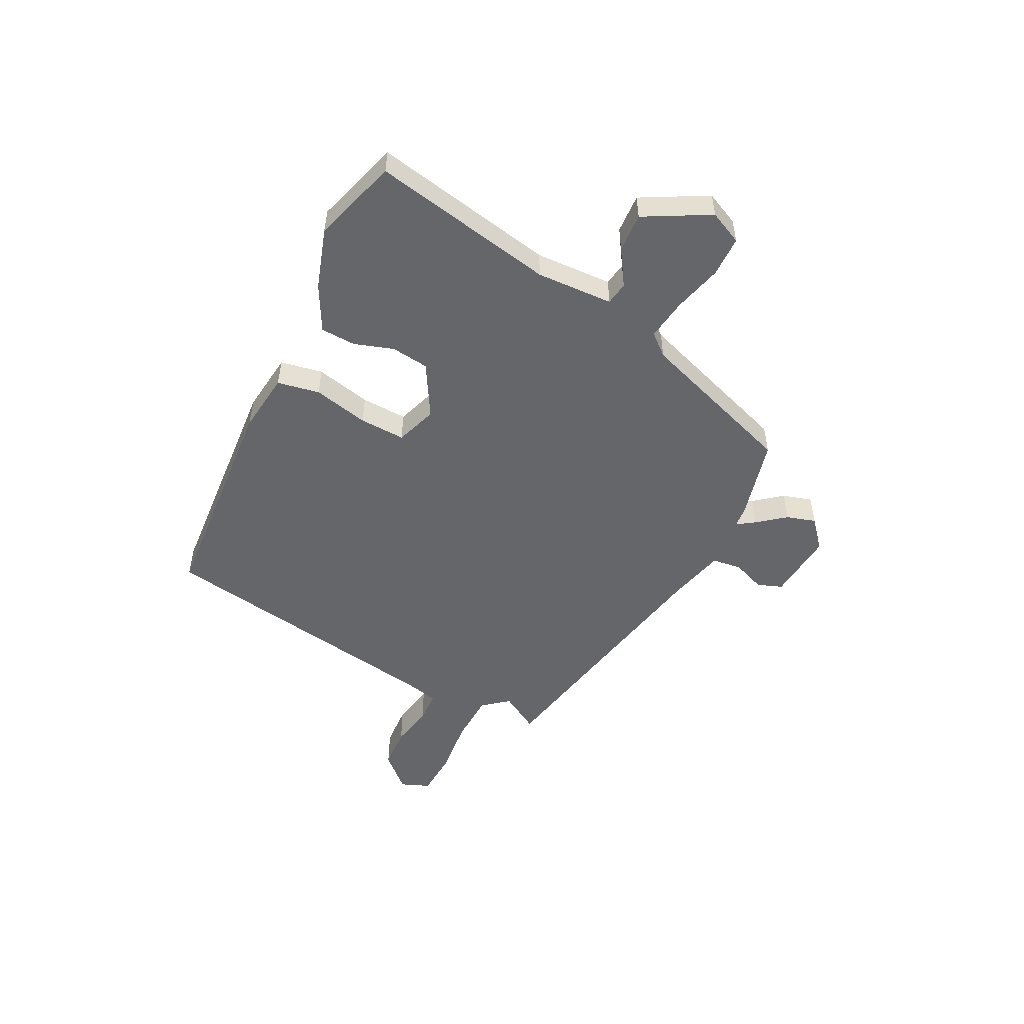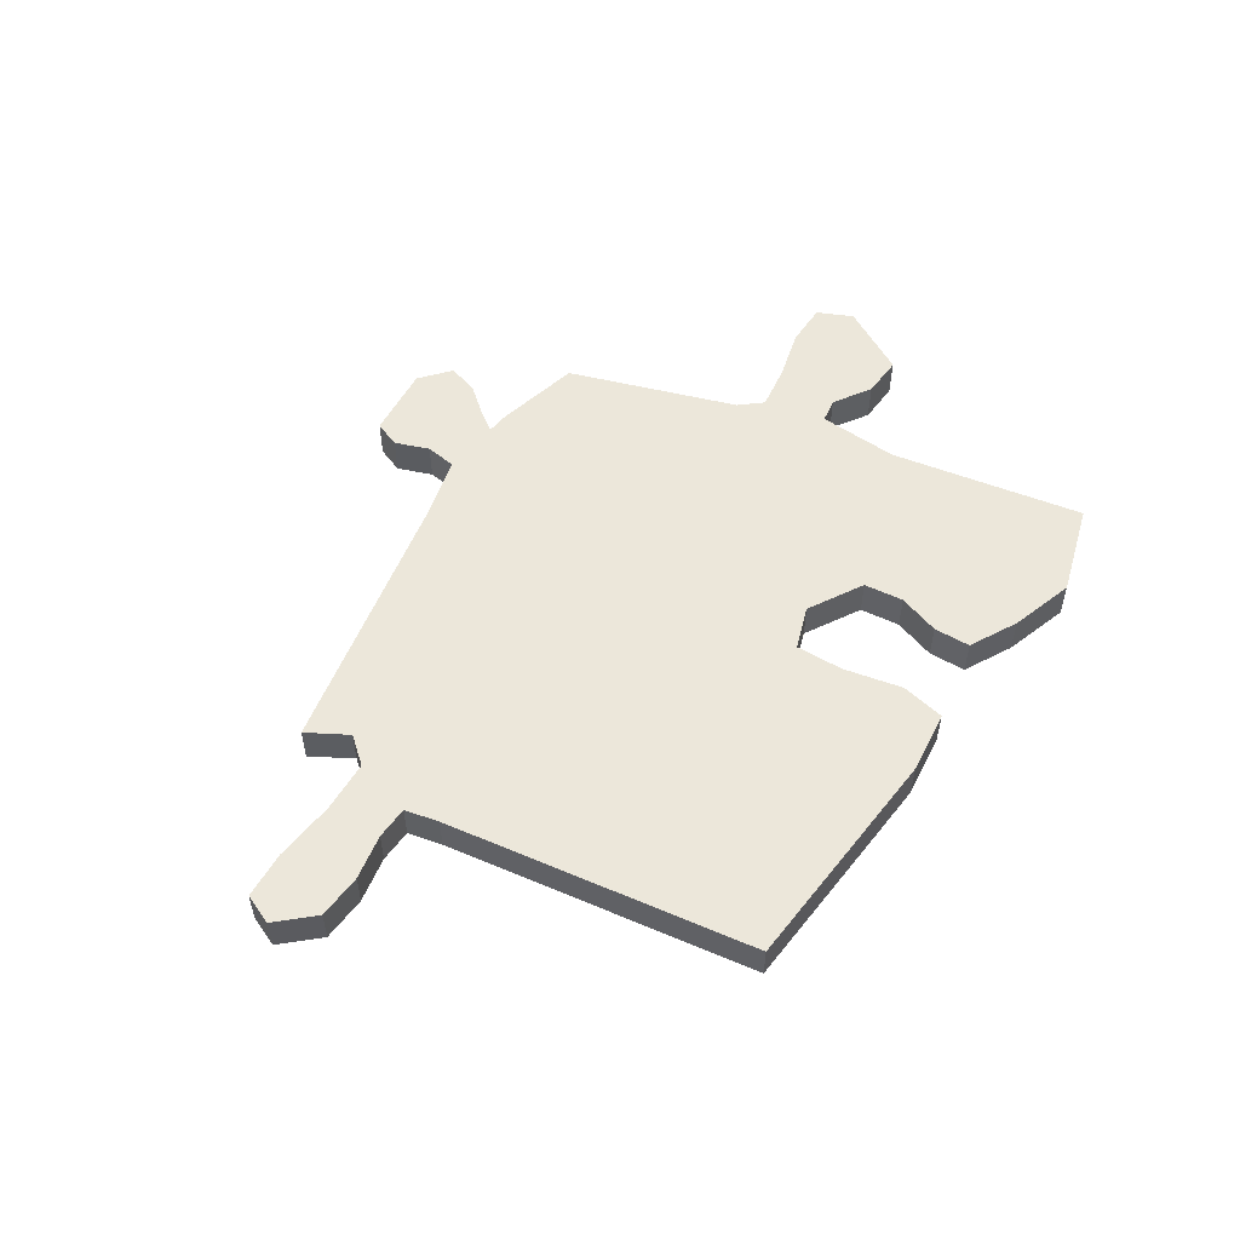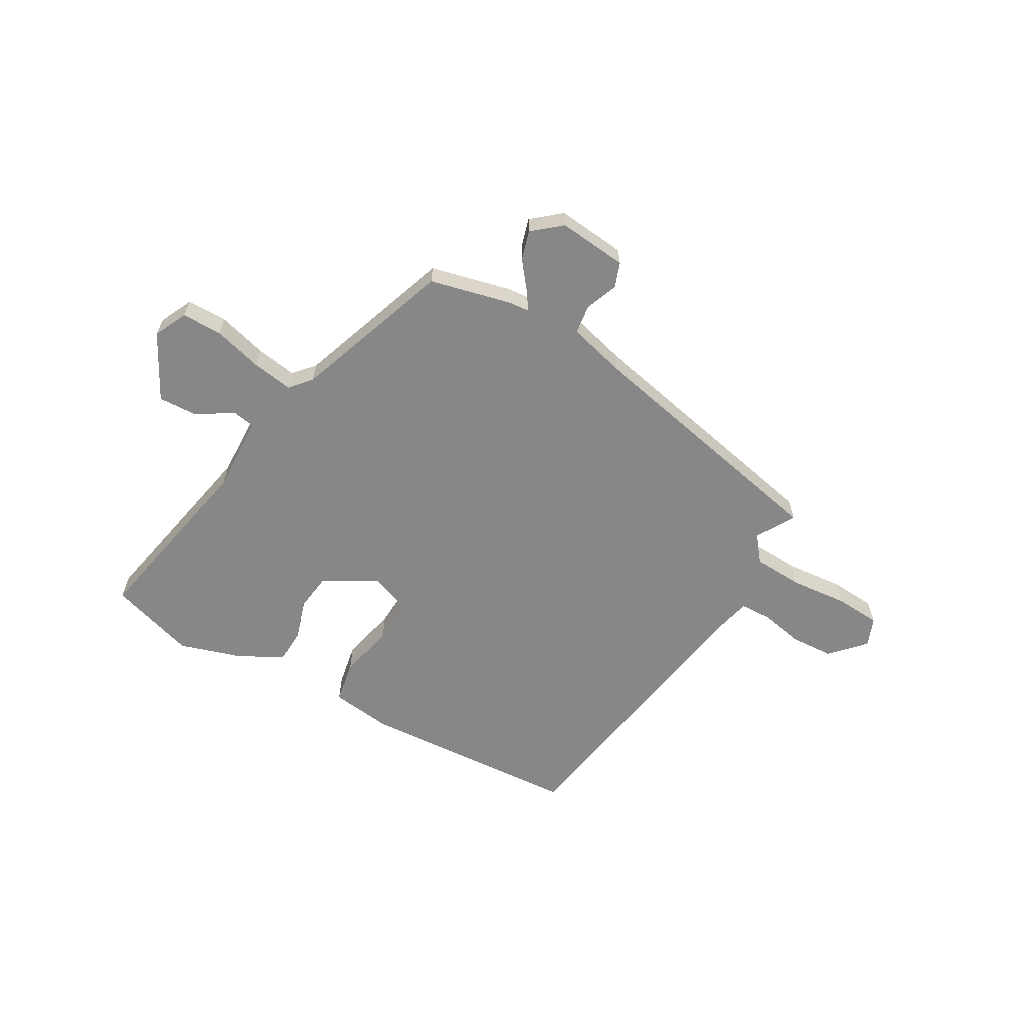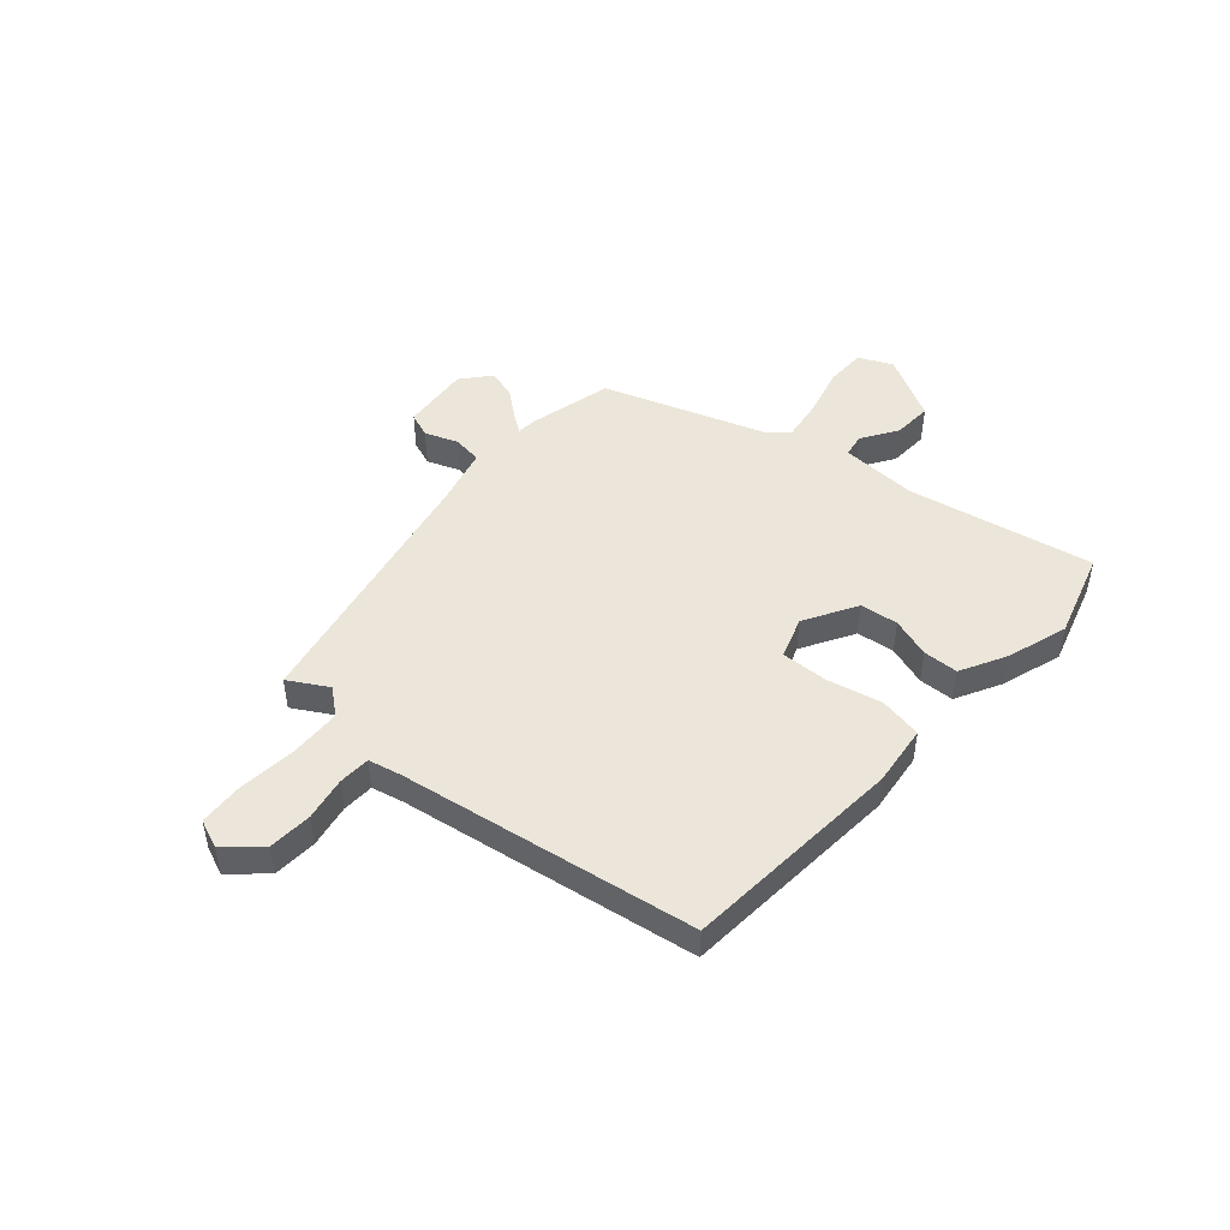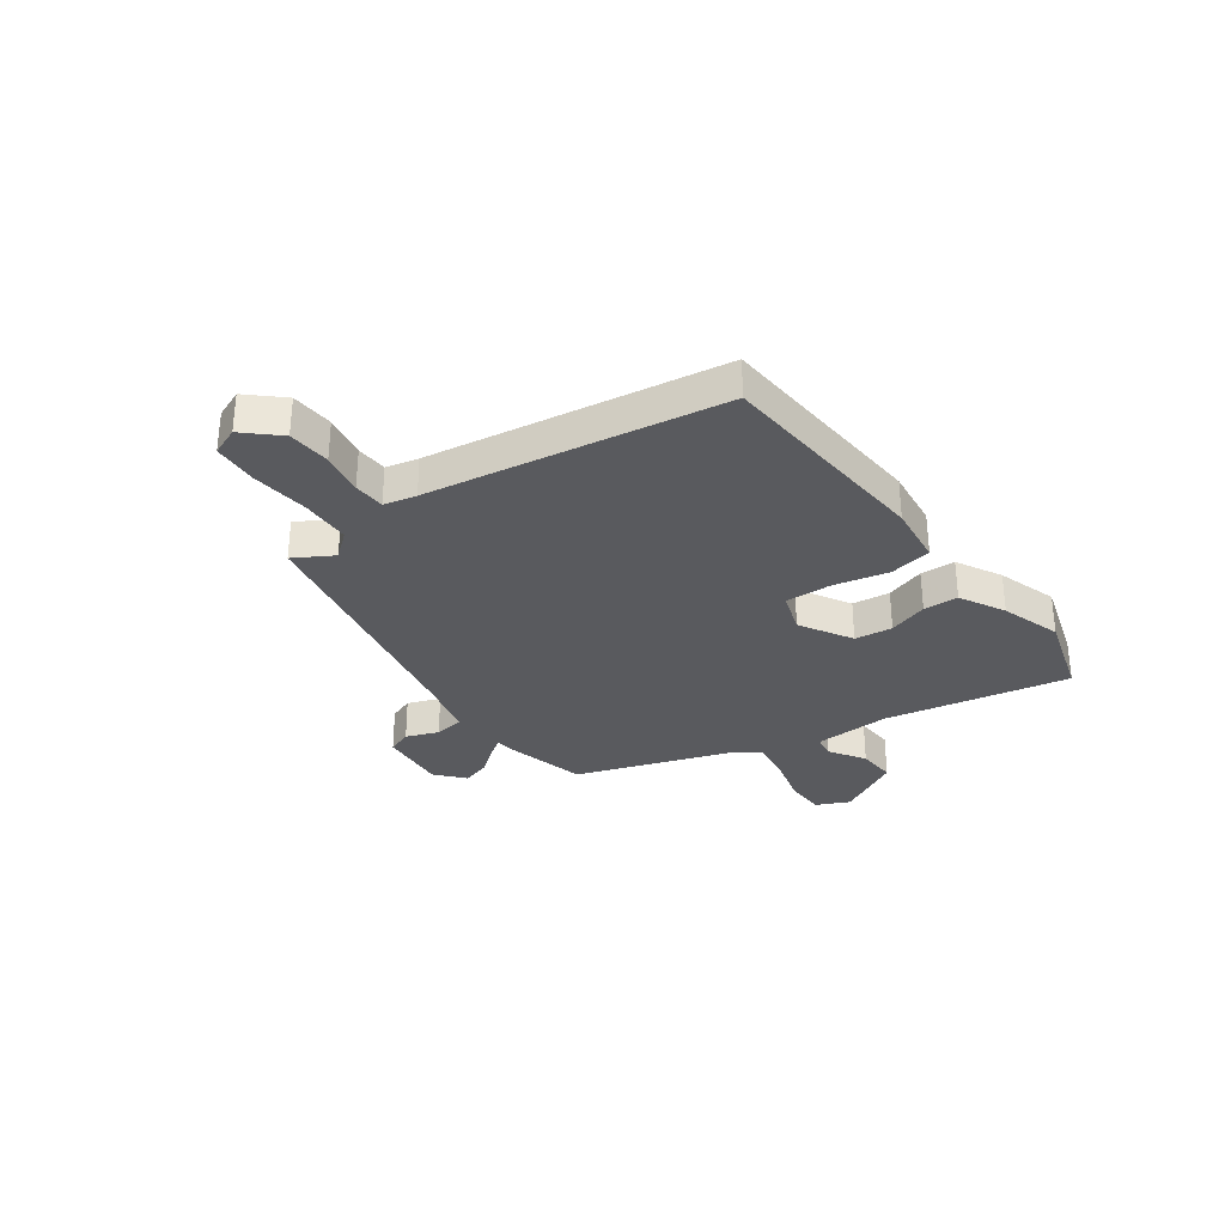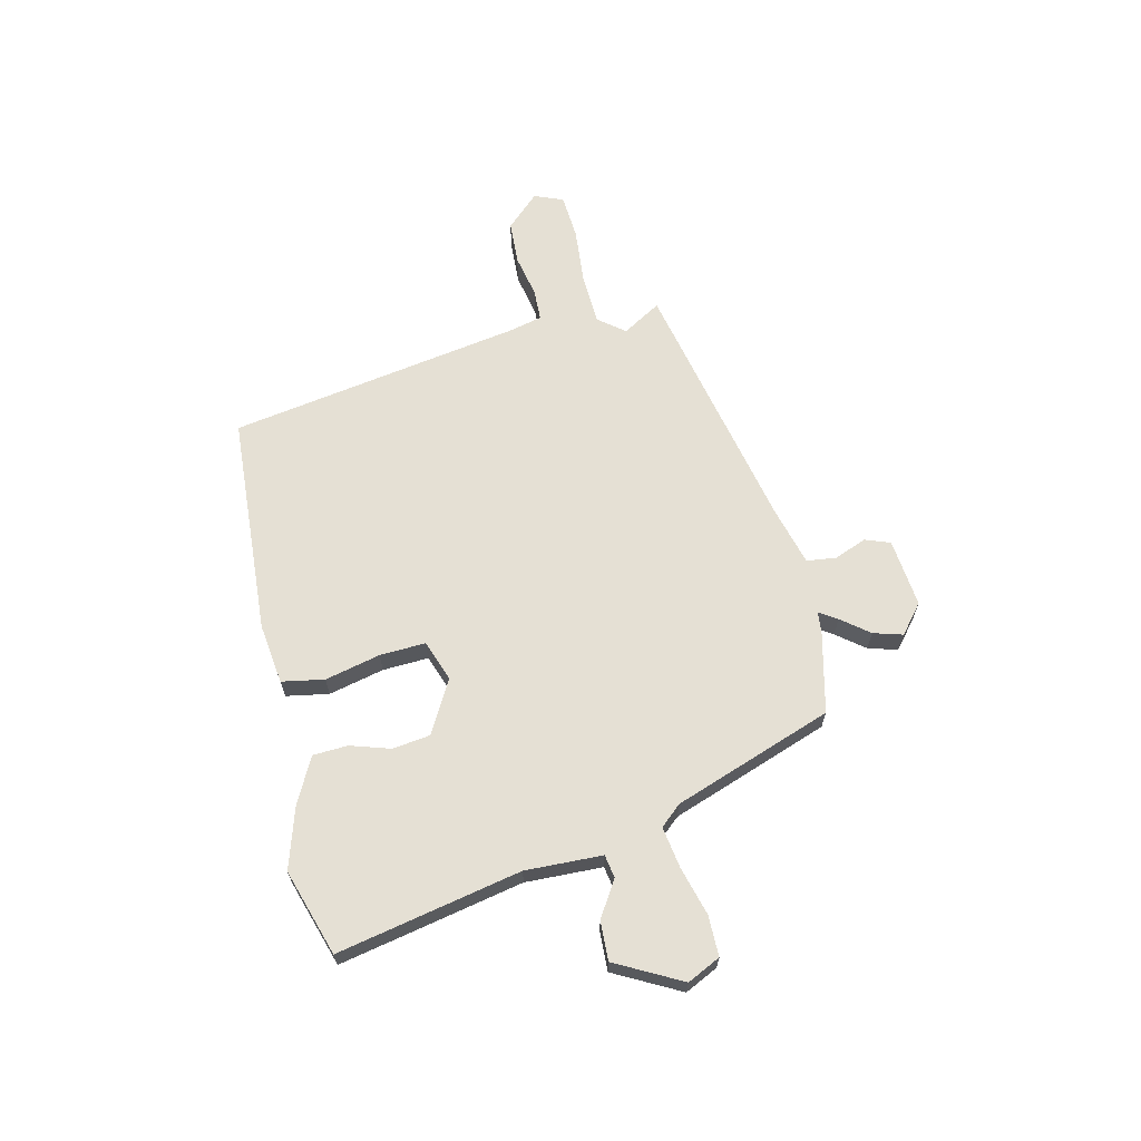
<metadata>
{"format":"obj","ext":"obj","renderer":"f3d","projection":"perspective","resolution":1024,"background":"white","views":[{"elev":-51.8,"azim":64.6,"up":"+Y"},{"elev":53.9,"azim":-55.3,"up":"+Y"},{"elev":-62.3,"azim":151.2,"up":"+Y"},{"elev":47.6,"azim":-47.3,"up":"+Y"},{"elev":-31.5,"azim":-52.6,"up":"+Y"},{"elev":65.3,"azim":77.6,"up":"+Y"}]}
</metadata>
<code>
v -0.515 0.07 -0.346
v -0.472 0.07 -0.276
v -0.509 0.07 -0.228
v -0.601 0.07 -0.222
v -0.707 0.07 -0.23
v -0.79 0.07 -0.223
v -0.81 0.07 -0.17
v -0.752 0.07 -0.11
v -0.673 0.07 -0.107
v -0.594 0.07 -0.124
v -0.536 0.07 -0.123
v -0.521 0.07 -0.064
v -0.423 0.07 0.474
v -0.017 0.07 0.494
v 0.094 0.07 0.478
v 0.107 0.07 0.4
v 0.082 0.07 0.299
v 0.077 0.07 0.215
v 0.152 0.07 0.187
v 0.249 0.07 0.24
v 0.259 0.07 0.309
v 0.237 0.07 0.382
v 0.241 0.07 0.446
v 0.325 0.07 0.488
v 0.437 0.07 0.521
v 0.594 0.07 0.469
v 0.521 0.07 0.133
v 0.524 0.07 -0.008
v 0.566 0.07 -0.016
v 0.632 0.07 0.024
v 0.704 0.07 0.026
v 0.766 0.07 -0.095
v 0.736 0.07 -0.155
v 0.662 0.07 -0.154
v 0.573 0.07 -0.128
v 0.497 0.07 -0.115
v 0.463 0.07 -0.153
v 0.356 0.07 -0.442
v 0.207 0.07 -0.475
v 0.168 0.07 -0.478
v 0.189 0.07 -0.511
v 0.228 0.07 -0.562
v 0.243 0.07 -0.616
v 0.19 0.07 -0.659
v 0.064 0.07 -0.644
v 0.048 0.07 -0.598
v 0.072 0.07 -0.539
v 0.066 0.07 -0.485
v -0.04 0.07 -0.455
v -0.515 0 -0.346
v -0.472 0 -0.276
v -0.509 0 -0.228
v -0.601 0 -0.222
v -0.707 0 -0.23
v -0.79 0 -0.223
v -0.81 0 -0.17
v -0.752 0 -0.11
v -0.673 0 -0.107
v -0.594 0 -0.124
v -0.536 0 -0.123
v -0.521 0 -0.064
v -0.423 0 0.474
v -0.017 0 0.494
v 0.094 0 0.478
v 0.107 0 0.4
v 0.082 0 0.299
v 0.077 0 0.215
v 0.152 0 0.187
v 0.249 0 0.24
v 0.259 0 0.309
v 0.237 0 0.382
v 0.241 0 0.446
v 0.325 0 0.488
v 0.437 0 0.521
v 0.594 0 0.469
v 0.521 0 0.133
v 0.524 0 -0.008
v 0.566 0 -0.016
v 0.632 0 0.024
v 0.704 0 0.026
v 0.766 0 -0.095
v 0.736 0 -0.155
v 0.662 0 -0.154
v 0.573 0 -0.128
v 0.497 0 -0.115
v 0.463 0 -0.153
v 0.356 0 -0.442
v 0.207 0 -0.475
v 0.168 0 -0.478
v 0.189 0 -0.511
v 0.228 0 -0.562
v 0.243 0 -0.616
v 0.19 0 -0.659
v 0.064 0 -0.644
v 0.048 0 -0.598
v 0.072 0 -0.539
v 0.066 0 -0.485
v -0.04 0 -0.455
f 45 46 47
f 44 45 47
f 43 44 47
f 42 43 47
f 41 42 47
f 40 41 47 48
f 40 48 49
f 39 40 49
f 38 39 49
f 37 38 49
f 33 34 35
f 32 33 35
f 31 32 35
f 30 31 35
f 29 30 35
f 28 29 35 36
f 49 1 2
f 37 49 2
f 36 37 2
f 28 36 2
f 27 28 2
f 25 26 27
f 24 25 27
f 23 24 27
f 22 23 27
f 21 22 27
f 15 16 17
f 14 15 17
f 13 14 17
f 12 13 17
f 11 12 17 18
f 8 9 10
f 7 8 10
f 6 7 10
f 5 6 10
f 4 5 10
f 3 4 10 11
f 11 18 19
f 3 11 19
f 2 3 19
f 20 21 27
f 2 19 20 27
f 96 95 94
f 96 94 93
f 96 93 92
f 96 92 91
f 96 91 90
f 97 96 90 89
f 98 97 89
f 98 89 88
f 98 88 87
f 98 87 86
f 84 83 82
f 84 82 81
f 84 81 80
f 84 80 79
f 84 79 78
f 85 84 78 77
f 51 50 98
f 51 98 86
f 51 86 85
f 51 85 77
f 51 77 76
f 76 75 74
f 76 74 73
f 76 73 72
f 76 72 71
f 76 71 70
f 66 65 64
f 66 64 63
f 66 63 62
f 66 62 61
f 67 66 61 60
f 59 58 57
f 59 57 56
f 59 56 55
f 59 55 54
f 59 54 53
f 60 59 53 52
f 68 67 60
f 68 60 52
f 68 52 51
f 76 70 69
f 76 69 68 51
f 1 50 51 2
f 2 51 52 3
f 3 52 53 4
f 4 53 54 5
f 5 54 55 6
f 6 55 56 7
f 7 56 57 8
f 8 57 58 9
f 9 58 59 10
f 10 59 60 11
f 11 60 61 12
f 12 61 62 13
f 13 62 63 14
f 14 63 64 15
f 15 64 65 16
f 16 65 66 17
f 17 66 67 18
f 18 67 68 19
f 19 68 69 20
f 20 69 70 21
f 21 70 71 22
f 22 71 72 23
f 23 72 73 24
f 24 73 74 25
f 25 74 75 26
f 26 75 76 27
f 27 76 77 28
f 28 77 78 29
f 29 78 79 30
f 30 79 80 31
f 31 80 81 32
f 32 81 82 33
f 33 82 83 34
f 34 83 84 35
f 35 84 85 36
f 36 85 86 37
f 37 86 87 38
f 38 87 88 39
f 39 88 89 40
f 40 89 90 41
f 41 90 91 42
f 42 91 92 43
f 43 92 93 44
f 44 93 94 45
f 45 94 95 46
f 46 95 96 47
f 47 96 97 48
f 48 97 98 49
f 49 98 50 1

</code>
